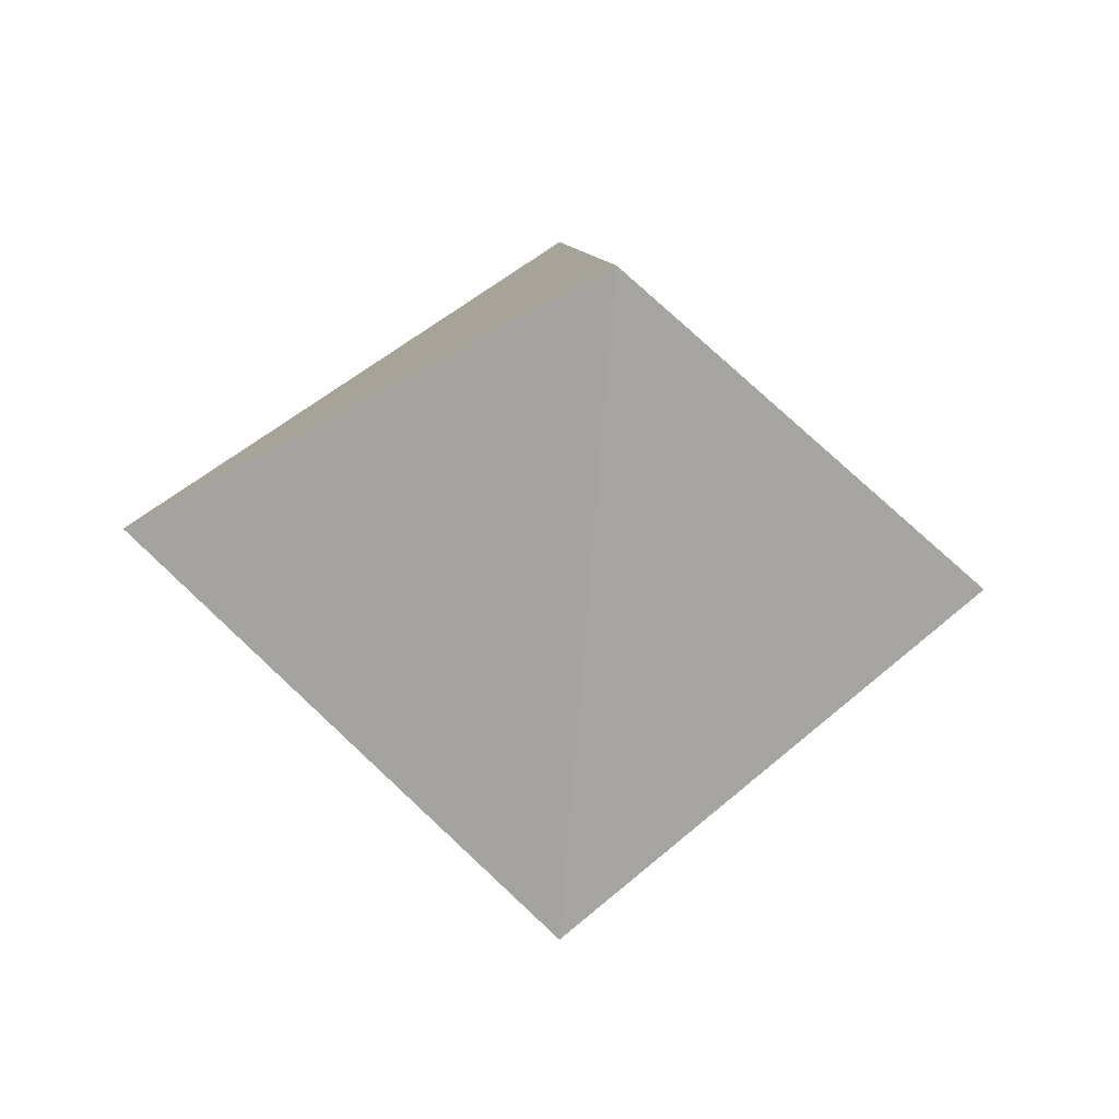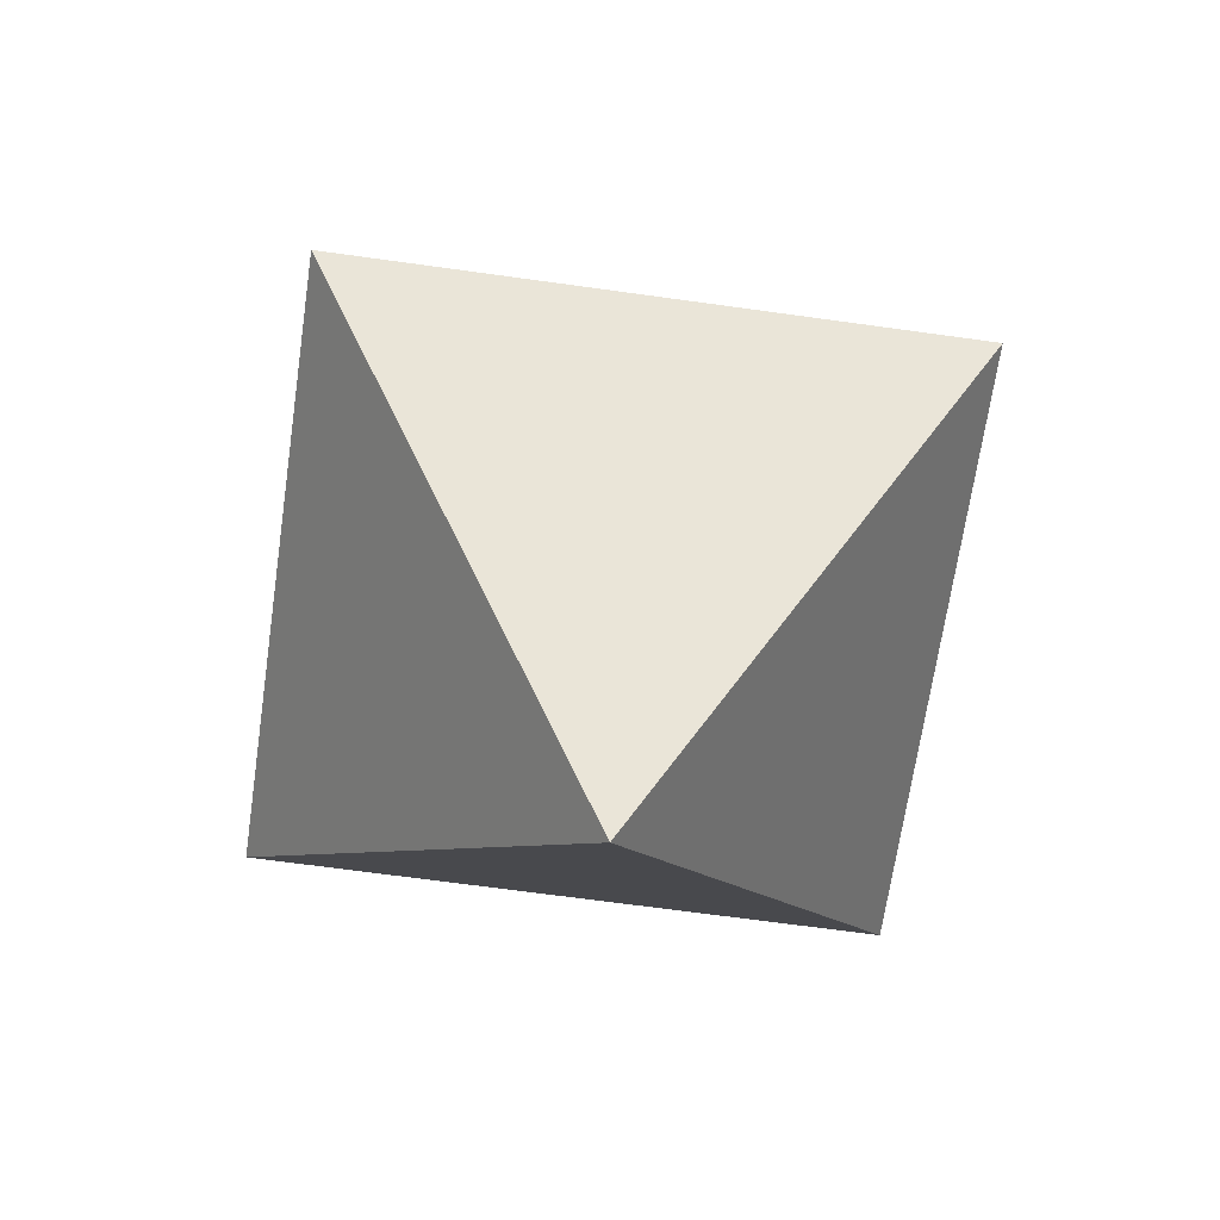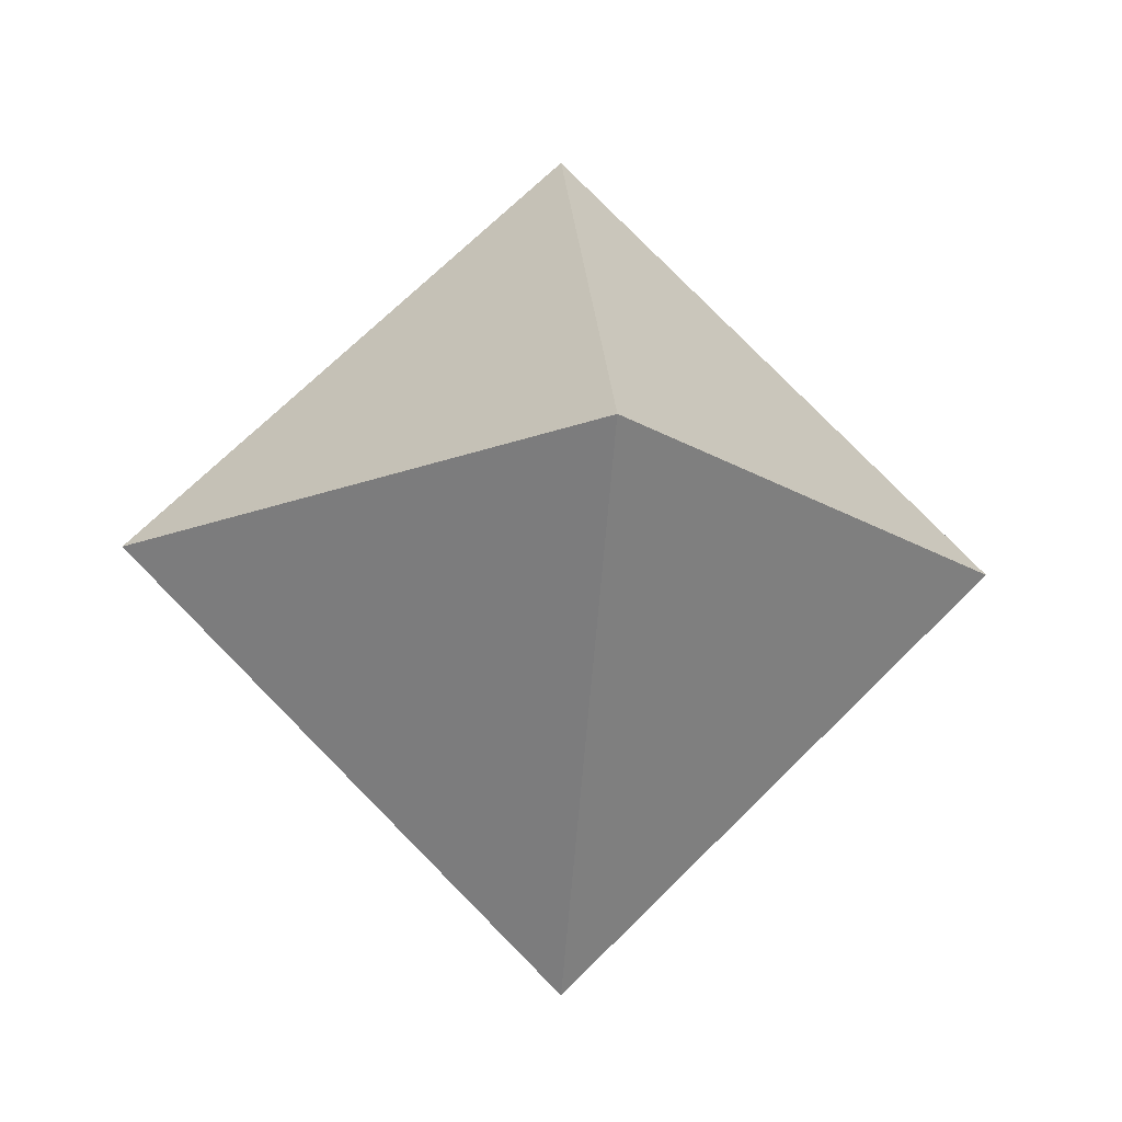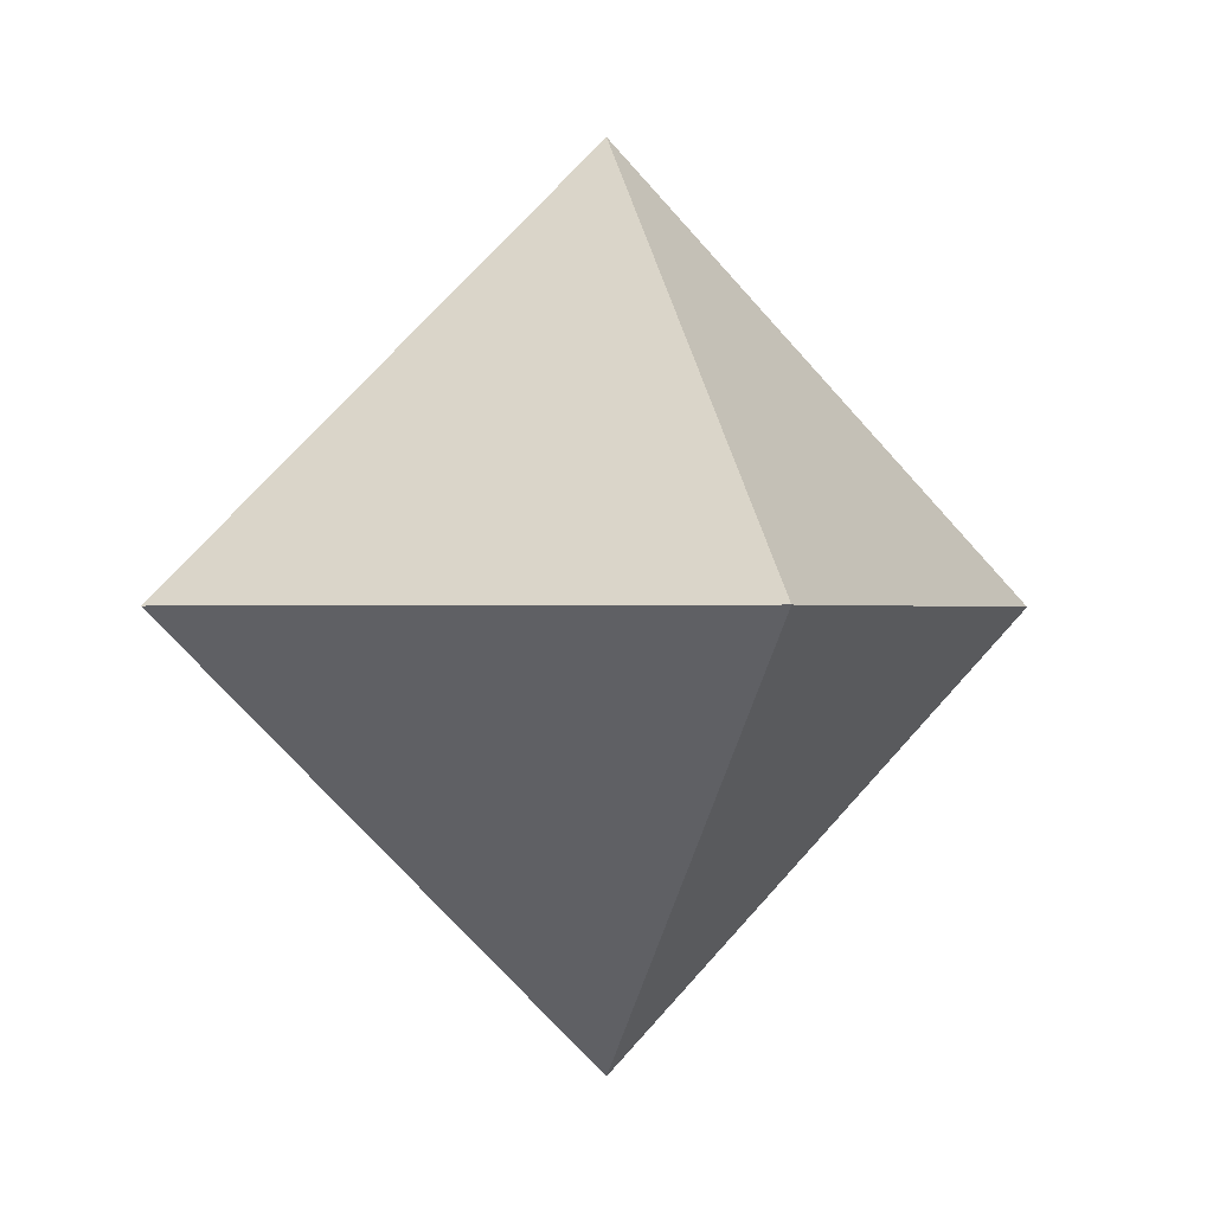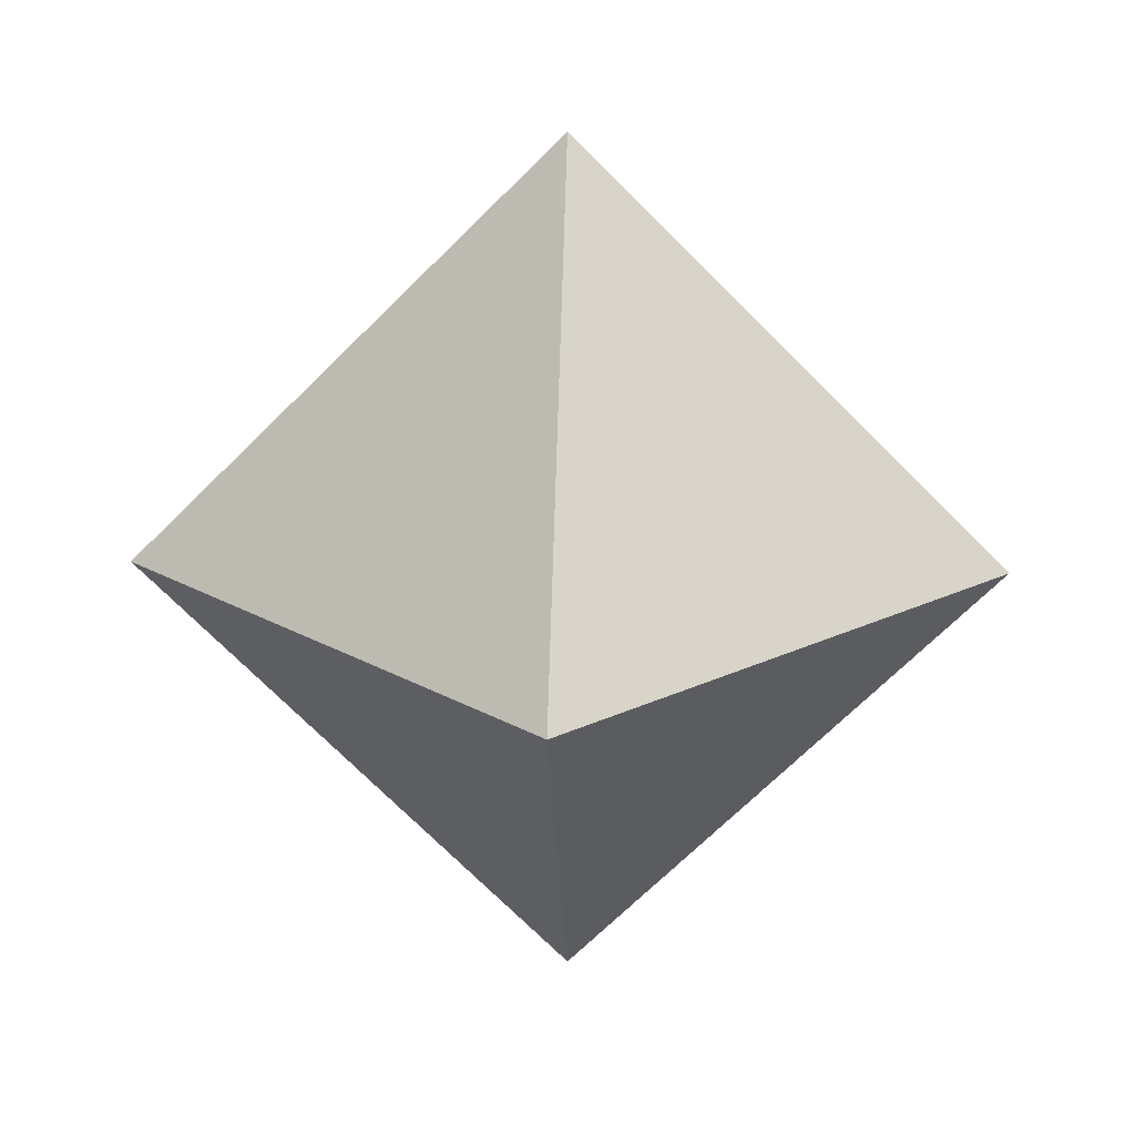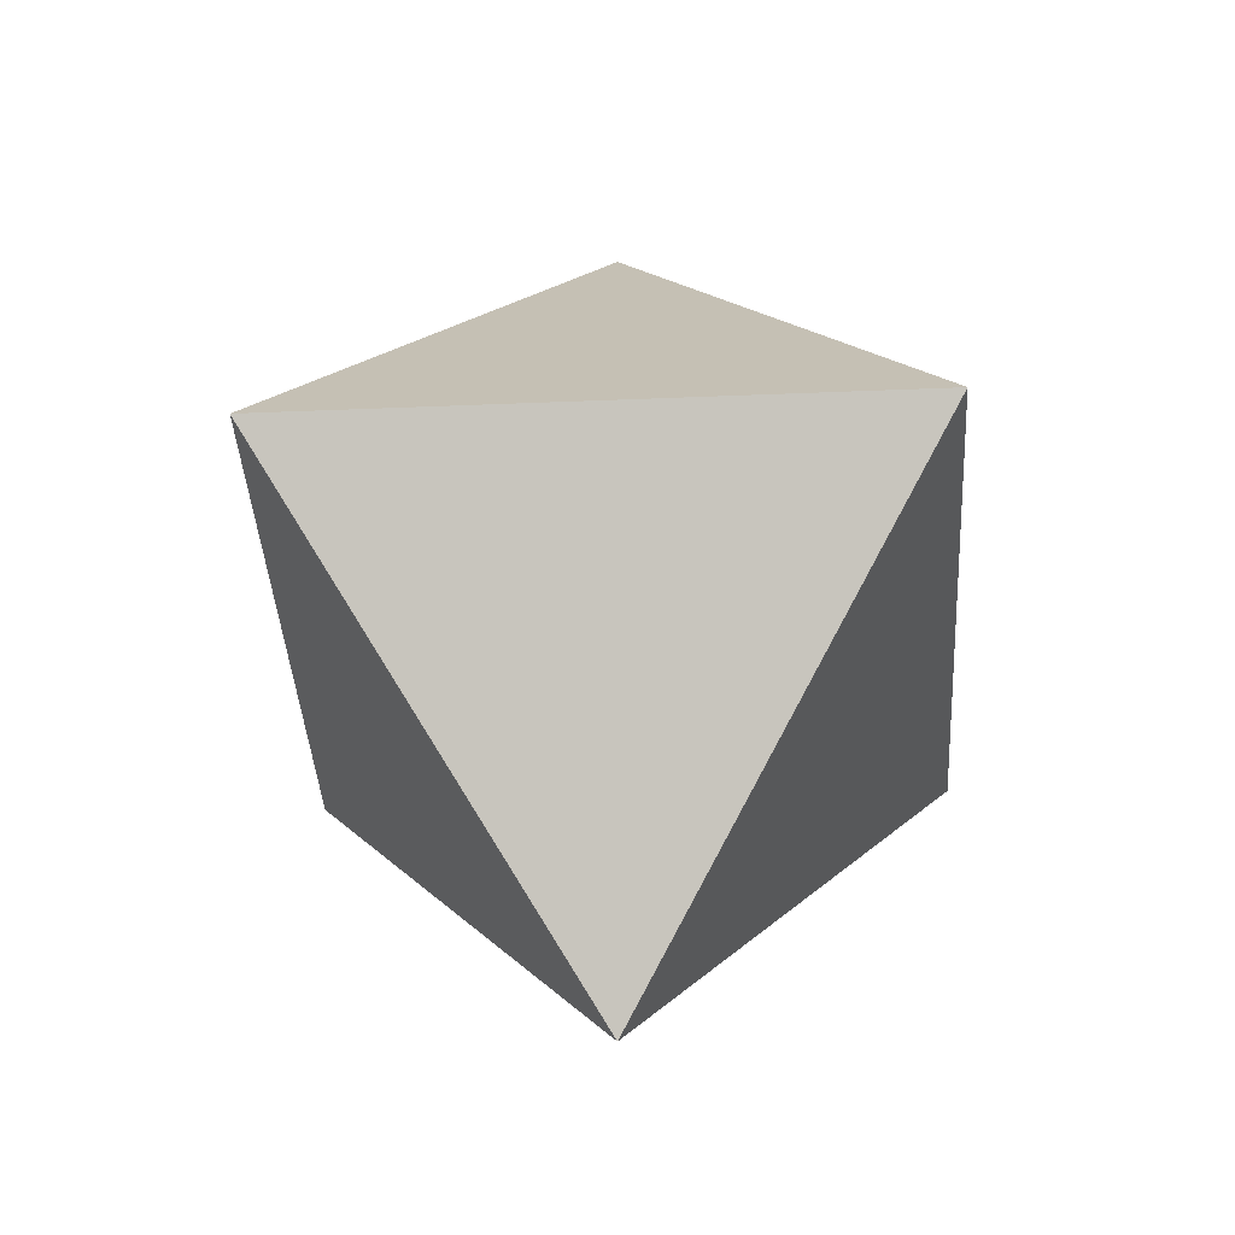
<metadata>
{"format":"obj","ext":"obj","renderer":"f3d","projection":"perspective","resolution":1024,"background":"white","views":[{"elev":-37.0,"azim":-96.7,"up":"+Z"},{"elev":-64.8,"azim":36.9,"up":"+Z"},{"elev":-17.0,"azim":83.6,"up":"+Y"},{"elev":-0.2,"azim":70.2,"up":"+Z"},{"elev":19.7,"azim":2.3,"up":"+Y"},{"elev":-36.0,"azim":48.2,"up":"+Y"}]}
</metadata>
<code>
g MegaConstructCollision
v -1.323e-22 5 7.55e-07
v 5 -2.186e-07 -3.078e-14
v 1.11e-15 3.775e-07 5
v 5 -2.186e-07 -3.078e-14
v -4.371e-07 -5 -7.55e-07
v 1.11e-15 3.775e-07 5
v -4.371e-07 -5 -7.55e-07
v -5 5.962e-08 6.783e-15
v 1.11e-15 3.775e-07 5
v -5 5.962e-08 6.783e-15
v -1.323e-22 5 7.55e-07
v 1.11e-15 3.775e-07 5
v -1.323e-22 5 7.55e-07
v 5 -2.186e-07 -3.078e-14
v 3.331e-15 1.132e-06 -5
v 5 -2.186e-07 -3.078e-14
v -4.371e-07 -5 -7.55e-07
v 3.331e-15 1.132e-06 -5
v -4.371e-07 -5 -7.55e-07
v -5 5.962e-08 6.783e-15
v 3.331e-15 1.132e-06 -5
v -5 5.962e-08 6.783e-15
v -1.323e-22 5 7.55e-07
v 3.331e-15 1.132e-06 -5
g MegaConstructCollision_0
f 3 2 1
f 6 5 4
f 9 8 7
f 12 11 10
f 15 14 13
f 18 17 16
f 21 20 19
f 24 23 22

</code>
